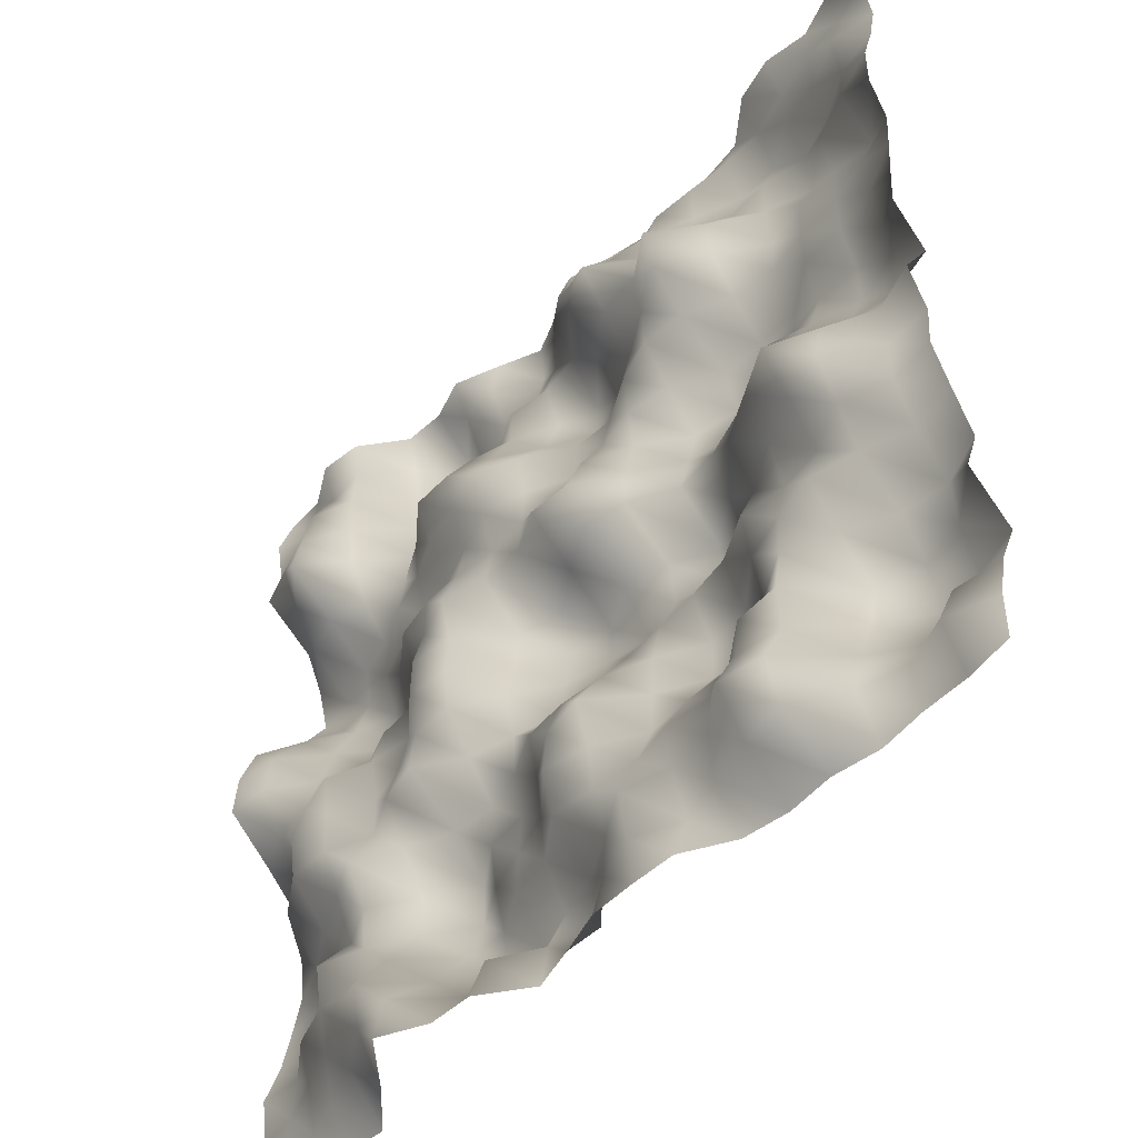
<metadata>
{"format":"obj","ext":"obj","renderer":"f3d","projection":"perspective","resolution":1024,"background":"white","views":[{"elev":-48.8,"azim":50.3,"up":"+Z"}]}
</metadata>
<code>
o TerrainMesh
v -5 0.5738 -5
v -4.5 0.2352 -5
v -4 0.2338 -5
v -3.5 0.1835 -5
v -3 0.2545 -5
v -2.5 -0.1462 -5
v -2 -0.6181 -5
v -1.5 -0.349 -5
v -1 -0.3146 -5
v -0.5 0.07476 -5
v 0 -0.03985 -5
v 0.5 -0.1726 -5
v 1 -0.1638 -5
v 1.5 -0.1316 -5
v 2 0.1741 -5
v 2.5 0.2625 -5
v 3 0.241 -5
v 3.5 0.3364 -5
v 4 0.2986 -5
v 4.5 0.3093 -5
v 5 0.2527 -5
v -5 0.2565 -4.5
v -4.5 0.1569 -4.5
v -4 0.1658 -4.5
v -3.5 0.003108 -4.5
v -3 -0.1738 -4.5
v -2.5 -0.4481 -4.5
v -2 -0.5203 -4.5
v -1.5 0.0405 -4.5
v -1 -0.1544 -4.5
v -0.5 0.1611 -4.5
v 0 0.3547 -4.5
v 0.5 -0.05467 -4.5
v 1 -0.2045 -4.5
v 1.5 0.04352 -4.5
v 2 -0.09164 -4.5
v 2.5 -0.2167 -4.5
v 3 -0.2669 -4.5
v 3.5 0.09175 -4.5
v 4 0.2227 -4.5
v 4.5 0.0582 -4.5
v 5 0.2564 -4.5
v -5 0.2571 -4
v -4.5 0.2057 -4
v -4 0.05272 -4
v -3.5 -0.1202 -4
v -3 -0.4336 -4
v -2.5 -0.5297 -4
v -2 0.03634 -4
v -1.5 0.5245 -4
v -1 0.5302 -4
v -0.5 0.368 -4
v 0 0.222 -4
v 0.5 -0.02115 -4
v 1 -0.3028 -4
v 1.5 -0.1311 -4
v 2 -0.1539 -4
v 2.5 -0.5113 -4
v 3 -0.4109 -4
v 3.5 0.2176 -4
v 4 0.579 -4
v 4.5 0.2752 -4
v 5 0.3471 -4
v -5 0.1917 -3.5
v -4.5 0.2388 -3.5
v -4 -0.08134 -3.5
v -3.5 -0.2244 -3.5
v -3 -0.1256 -3.5
v -2.5 -0.1721 -3.5
v -2 0.4155 -3.5
v -1.5 0.4469 -3.5
v -1 0.1792 -3.5
v -0.5 0.1104 -3.5
v 0 -0.2125 -3.5
v 0.5 -0.1462 -3.5
v 1 -0.08025 -3.5
v 1.5 -0.1705 -3.5
v 2 -0.09379 -3.5
v 2.5 -0.2639 -3.5
v 3 -0.1739 -3.5
v 3.5 0.38 -3.5
v 4 0.7591 -3.5
v 4.5 0.6734 -3.5
v 5 0.5418 -3.5
v -5 0.3539 -3
v -4.5 0.4567 -3
v -4 0.1345 -3
v -3.5 -0.297 -3
v -3 -0.1014 -3
v -2.5 0.2202 -3
v -2 0.592 -3
v -1.5 0.3284 -3
v -1 0.1966 -3
v -0.5 0.06228 -3
v 0 -0.3263 -3
v 0.5 -0.2076 -3
v 1 0.1175 -3
v 1.5 0.1059 -3
v 2 0.1354 -3
v 2.5 -0.1993 -3
v 3 -0.2055 -3
v 3.5 0.4955 -3
v 4 0.6158 -3
v 4.5 0.5014 -3
v 5 0.1033 -3
v -5 0.4474 -2.5
v -4.5 0.4212 -2.5
v -4 0.2573 -2.5
v -3.5 0.08042 -2.5
v -3 -0.1396 -2.5
v -2.5 0.2027 -2.5
v -2 0.5823 -2.5
v -1.5 0.2618 -2.5
v -1 0.235 -2.5
v -0.5 0.0134 -2.5
v 0 -0.289 -2.5
v 0.5 -0.3491 -2.5
v 1 0.1359 -2.5
v 1.5 0.4368 -2.5
v 2 0.5069 -2.5
v 2.5 0.1392 -2.5
v 3 -0.1349 -2.5
v 3.5 0.1183 -2.5
v 4 0.3754 -2.5
v 4.5 0.4602 -2.5
v 5 0.2647 -2.5
v -5 0.5272 -2
v -4.5 0.3445 -2
v -4 0.0756 -2
v -3.5 -0.1379 -2
v -3 -0.3845 -2
v -2.5 -0.05916 -2
v -2 0.2005 -2
v -1.5 0.2721 -2
v -1 0.1395 -2
v -0.5 -0.09287 -2
v 0 -0.1131 -2
v 0.5 -0.0521 -2
v 1 0.1624 -2
v 1.5 0.4583 -2
v 2 0.4135 -2
v 2.5 0.02392 -2
v 3 -0.09674 -2
v 3.5 -0.196 -2
v 4 -0.07382 -2
v 4.5 0.1284 -2
v 5 0.06325 -2
v -5 0.4768 -1.5
v -4.5 -0.07042 -1.5
v -4 -0.3605 -1.5
v -3.5 -0.3286 -1.5
v -3 -0.08829 -1.5
v -2.5 -0.3183 -1.5
v -2 -0.403 -1.5
v -1.5 -0.03824 -1.5
v -1 0.1186 -1.5
v -0.5 0.2747 -1.5
v 0 0.365 -1.5
v 0.5 0.2811 -1.5
v 1 0.2628 -1.5
v 1.5 0.2331 -1.5
v 2 0.1686 -1.5
v 2.5 -0.06984 -1.5
v 3 0.008001 -1.5
v 3.5 -0.05077 -1.5
v 4 -0.2697 -1.5
v 4.5 -0.07442 -1.5
v 5 -0.127 -1.5
v -5 0.4146 -1
v -4.5 0.03444 -1
v -4 -0.4281 -1
v -3.5 -0.3541 -1
v -3 -0.08583 -1
v -2.5 -0.1779 -1
v -2 -0.3497 -1
v -1.5 -0.3305 -1
v -1 0.0009237 -1
v -0.5 0.3597 -1
v 0 0.5021 -1
v 0.5 0.5957 -1
v 1 0.4847 -1
v 1.5 0.6608 -1
v 2 0.4893 -1
v 2.5 0.1355 -1
v 3 -0.1423 -1
v 3.5 -0.3802 -1
v 4 -0.4875 -1
v 4.5 -0.08529 -1
v 5 -0.0845 -1
v -5 -0.05857 -0.5
v -4.5 -0.2842 -0.5
v -4 -0.29 -0.5
v -3.5 -0.3973 -0.5
v -3 -0.1727 -0.5
v -2.5 -0.08214 -0.5
v -2 -0.45 -0.5
v -1.5 -0.3884 -0.5
v -1 0.1158 -0.5
v -0.5 0.4639 -0.5
v 0 0.5367 -0.5
v 0.5 0.2619 -0.5
v 1 0.4207 -0.5
v 1.5 0.6114 -0.5
v 2 0.3024 -0.5
v 2.5 -0.159 -0.5
v 3 -0.4167 -0.5
v 3.5 -0.6597 -0.5
v 4 -0.3999 -0.5
v 4.5 -0.1332 -0.5
v 5 -0.2771 -0.5
v -5 -0.5822 0
v -4.5 -0.5217 0
v -4 -0.1405 0
v -3.5 0.1086 0
v -3 -0.04999 0
v -2.5 -0.06544 0
v -2 -0.438 0
v -1.5 -0.3613 0
v -1 0.1651 0
v -0.5 0.3107 0
v 0 0 0
v 0.5 -0.2461 0
v 1 -0.1545 0
v 1.5 0.1436 0
v 2 0.1091 0
v 2.5 -0.03016 0
v 3 -0.1859 0
v 3.5 -0.2256 0
v 4 0.02851 0
v 4.5 0.135 0
v 5 0.02475 0
v -5 -0.5479 0.5
v -4.5 -0.4526 0.5
v -4 0.007027 0.5
v -3.5 0.4986 0.5
v -3 0.2351 0.5
v -2.5 -0.03098 0.5
v -2 -0.3167 0.5
v -1.5 -0.4699 0.5
v -1 -0.3079 0.5
v -0.5 -0.2789 0.5
v 0 -0.5097 0.5
v 0.5 -0.4639 0.5
v 1 -0.1159 0.5
v 1.5 0.2779 0.5
v 2 0.3913 0.5
v 2.5 0.2078 0.5
v 3 -0.1066 0.5
v 3.5 0.05932 0.5
v 4 0.2329 0.5
v 4.5 0.1181 0.5
v 5 -0.3295 0.5
v -5 -0.3705 1
v -4.5 -0.09124 1
v -4 0.2688 1
v -3.5 0.4259 1
v -3 0.09928 1
v -2.5 -0.2348 1
v -2 -0.31 1
v -1.5 -0.2909 1
v -1 -0.2273 1
v -0.5 -0.2293 1
v 0 -0.144 1
v 0.5 -0.2689 1
v 1 -0.0009233 1
v 1.5 0.3837 1
v 2 0.502 1
v 2.5 0.4877 1
v 3 0.3033 1
v 3.5 0.1991 1
v 4 0.2199 1
v 4.5 0.06915 1
v 5 -0.2968 1
v -5 0.1791 1.5
v -4.5 0.42 1.5
v -4 0.4073 1.5
v -3.5 0.2637 1.5
v -3 0.11 1.5
v -2.5 0.06699 1.5
v -2 -0.04983 1.5
v -1.5 -0.2039 1.5
v -1 -0.3743 1.5
v -0.5 -0.2147 1.5
v 0 0.06178 1.5
v 0.5 0.01359 1.5
v 1 -0.06199 1.5
v 1.5 0.03824 1.5
v 2 0.3886 1.5
v 2.5 0.3899 1.5
v 3 0.3985 1.5
v 3.5 0.05479 1.5
v 4 0.06201 1.5
v 4.5 -0.02839 1.5
v 5 -0.2584 1.5
v -5 0.5072 2
v -4.5 0.4671 2
v -4 0.3393 2
v -3.5 0.2115 2
v -3 0.02055 2
v -2.5 -0.09697 2
v -2 -0.3066 2
v -1.5 -0.3953 2
v -1 -0.5656 2
v -0.5 -0.3025 2
v 0 0.07188 2
v 0.5 0.1174 2
v 1 -0.1213 2
v 1.5 -0.2674 2
v 2 -0.2005 2
v 2.5 0.0578 2
v 3 0.138 2
v 3.5 0.05104 2
v 4 0.049 2
v 4.5 -0.0574 2
v 5 -0.2261 2
v -5 0.3866 2.5
v -4.5 -0.0627 2.5
v -4 -0.193 2.5
v -3.5 -0.1147 2.5
v -3 0.09012 2.5
v -2.5 -0.14 2.5
v -2 -0.4989 2.5
v -1.5 -0.4881 2.5
v -1 -0.2688 2.5
v -0.5 0.08962 2.5
v 0 0.3797 2.5
v 0.5 0.2424 2.5
v 1 -0.02324 2.5
v 1.5 -0.2968 2.5
v 2 -0.5456 2.5
v 2.5 -0.2027 2.5
v 3 0.1744 2.5
v 3.5 0.05998 2.5
v 4 0.06626 2.5
v 4.5 0.1262 2.5
v 5 -0.4032 2.5
v -5 0.1756 3
v -4.5 -0.3608 3
v -4 -0.7896 3
v -3.5 -0.3141 3
v -3 0.1733 3
v -2.5 0.1771 3
v -2 -0.03991 3
v -1.5 -0.1868 3
v -1 -0.02814 3
v -0.5 0.2479 3
v 0 0.4032 3
v 0.5 -0.05137 3
v 1 -0.3644 3
v 1.5 -0.3876 3
v 2 -0.6937 3
v 2.5 -0.2682 3
v 3 0.1014 3
v 3.5 0.2987 3
v 4 -0.08005 3
v 4.5 -0.2549 3
v 5 -0.4006 3
v -5 -0.4442 3.5
v -4.5 -0.5852 3.5
v -4 -0.6982 3.5
v -3.5 -0.3668 3.5
v -3 0.1935 3.5
v -2.5 0.3784 3.5
v -2 0.1874 3.5
v -1.5 0.2126 3.5
v -1 -0.01125 3.5
v -0.5 0.08338 3.5
v 0 0.03458 3.5
v 0.5 -0.4313 3.5
v 1 -0.6741 3.5
v 1.5 -0.2497 3.5
v 2 -0.0269 3.5
v 2.5 0.1208 3.5
v 3 0.1149 3.5
v 3.5 0.2244 3.5
v 4 0.07512 3.5
v 4.5 -0.1958 3.5
v 5 -0.2662 3.5
v -5 -0.314 4
v -4.5 -0.3257 4
v -4 -0.601 4
v -3.5 -0.3857 4
v -3 0.2122 4
v -2.5 0.6015 4
v -2 0.3235 4
v -1.5 0.3016 4
v -1 0.3359 4
v -0.5 0.2086 4
v 0 -0.2332 4
v 0.5 -0.4 4
v 1 -0.283 4
v 1.5 -0.1653 4
v 2 0.07178 4
v 2.5 0.2862 4
v 3 0.317 4
v 3.5 0.007059 4
v 4 -0.05272 4
v 4.5 -0.2923 4
v 5 -0.1748 4
v -5 -0.3982 4.5
v -4.5 -0.1716 4.5
v -4 -0.3359 4.5
v -3.5 -0.3515 4.5
v -3 0.1495 4.5
v -2.5 0.5286 4.5
v -2 0.1176 4.5
v -1.5 0.07851 4.5
v -1 0.4411 4.5
v -0.5 0.1818 4.5
v 0 -0.1681 4.5
v 0.5 0.06238 4.5
v 1 0.08669 4.5
v 1.5 -0.02361 4.5
v 2 0.03344 4.5
v 2.5 0.09895 4.5
v 3 0.1161 4.5
v 3.5 -0.004955 4.5
v 4 -0.1459 4.5
v 4.5 -0.1569 4.5
v 5 -0.2932 4.5
v -5 -0.2365 5
v -4.5 -0.2349 5
v -4 -0.4853 5
v -3.5 -0.4094 5
v -3 0.01936 5
v -2.5 0.06754 5
v -2 -0.07067 5
v -1.5 0.1501 5
v -1 0.3841 5
v -0.5 0.2082 5
v 0 -0.005463 5
v 0.5 0.1583 5
v 1 0.2862 5
v 1.5 0.2491 5
v 2 0.296 5
v 2.5 0.2569 5
v 3 -0.09226 5
v 3.5 -0.1927 5
v 4 -0.0966 5
v 4.5 -0.242 5
v 5 -0.5738 5
f 1 2 22
f 2 23 22
f 2 3 23
f 3 24 23
f 3 4 24
f 4 25 24
f 4 5 25
f 5 26 25
f 5 6 26
f 6 27 26
f 6 7 27
f 7 28 27
f 7 8 28
f 8 29 28
f 8 9 29
f 9 30 29
f 9 10 30
f 10 31 30
f 10 11 31
f 11 32 31
f 11 12 32
f 12 33 32
f 12 13 33
f 13 34 33
f 13 14 34
f 14 35 34
f 14 15 35
f 15 36 35
f 15 16 36
f 16 37 36
f 16 17 37
f 17 38 37
f 17 18 38
f 18 39 38
f 18 19 39
f 19 40 39
f 19 20 40
f 20 41 40
f 20 21 41
f 21 42 41
f 22 23 43
f 23 44 43
f 23 24 44
f 24 45 44
f 24 25 45
f 25 46 45
f 25 26 46
f 26 47 46
f 26 27 47
f 27 48 47
f 27 28 48
f 28 49 48
f 28 29 49
f 29 50 49
f 29 30 50
f 30 51 50
f 30 31 51
f 31 52 51
f 31 32 52
f 32 53 52
f 32 33 53
f 33 54 53
f 33 34 54
f 34 55 54
f 34 35 55
f 35 56 55
f 35 36 56
f 36 57 56
f 36 37 57
f 37 58 57
f 37 38 58
f 38 59 58
f 38 39 59
f 39 60 59
f 39 40 60
f 40 61 60
f 40 41 61
f 41 62 61
f 41 42 62
f 42 63 62
f 43 44 64
f 44 65 64
f 44 45 65
f 45 66 65
f 45 46 66
f 46 67 66
f 46 47 67
f 47 68 67
f 47 48 68
f 48 69 68
f 48 49 69
f 49 70 69
f 49 50 70
f 50 71 70
f 50 51 71
f 51 72 71
f 51 52 72
f 52 73 72
f 52 53 73
f 53 74 73
f 53 54 74
f 54 75 74
f 54 55 75
f 55 76 75
f 55 56 76
f 56 77 76
f 56 57 77
f 57 78 77
f 57 58 78
f 58 79 78
f 58 59 79
f 59 80 79
f 59 60 80
f 60 81 80
f 60 61 81
f 61 82 81
f 61 62 82
f 62 83 82
f 62 63 83
f 63 84 83
f 64 65 85
f 65 86 85
f 65 66 86
f 66 87 86
f 66 67 87
f 67 88 87
f 67 68 88
f 68 89 88
f 68 69 89
f 69 90 89
f 69 70 90
f 70 91 90
f 70 71 91
f 71 92 91
f 71 72 92
f 72 93 92
f 72 73 93
f 73 94 93
f 73 74 94
f 74 95 94
f 74 75 95
f 75 96 95
f 75 76 96
f 76 97 96
f 76 77 97
f 77 98 97
f 77 78 98
f 78 99 98
f 78 79 99
f 79 100 99
f 79 80 100
f 80 101 100
f 80 81 101
f 81 102 101
f 81 82 102
f 82 103 102
f 82 83 103
f 83 104 103
f 83 84 104
f 84 105 104
f 85 86 106
f 86 107 106
f 86 87 107
f 87 108 107
f 87 88 108
f 88 109 108
f 88 89 109
f 89 110 109
f 89 90 110
f 90 111 110
f 90 91 111
f 91 112 111
f 91 92 112
f 92 113 112
f 92 93 113
f 93 114 113
f 93 94 114
f 94 115 114
f 94 95 115
f 95 116 115
f 95 96 116
f 96 117 116
f 96 97 117
f 97 118 117
f 97 98 118
f 98 119 118
f 98 99 119
f 99 120 119
f 99 100 120
f 100 121 120
f 100 101 121
f 101 122 121
f 101 102 122
f 102 123 122
f 102 103 123
f 103 124 123
f 103 104 124
f 104 125 124
f 104 105 125
f 105 126 125
f 106 107 127
f 107 128 127
f 107 108 128
f 108 129 128
f 108 109 129
f 109 130 129
f 109 110 130
f 110 131 130
f 110 111 131
f 111 132 131
f 111 112 132
f 112 133 132
f 112 113 133
f 113 134 133
f 113 114 134
f 114 135 134
f 114 115 135
f 115 136 135
f 115 116 136
f 116 137 136
f 116 117 137
f 117 138 137
f 117 118 138
f 118 139 138
f 118 119 139
f 119 140 139
f 119 120 140
f 120 141 140
f 120 121 141
f 121 142 141
f 121 122 142
f 122 143 142
f 122 123 143
f 123 144 143
f 123 124 144
f 124 145 144
f 124 125 145
f 125 146 145
f 125 126 146
f 126 147 146
f 127 128 148
f 128 149 148
f 128 129 149
f 129 150 149
f 129 130 150
f 130 151 150
f 130 131 151
f 131 152 151
f 131 132 152
f 132 153 152
f 132 133 153
f 133 154 153
f 133 134 154
f 134 155 154
f 134 135 155
f 135 156 155
f 135 136 156
f 136 157 156
f 136 137 157
f 137 158 157
f 137 138 158
f 138 159 158
f 138 139 159
f 139 160 159
f 139 140 160
f 140 161 160
f 140 141 161
f 141 162 161
f 141 142 162
f 142 163 162
f 142 143 163
f 143 164 163
f 143 144 164
f 144 165 164
f 144 145 165
f 145 166 165
f 145 146 166
f 146 167 166
f 146 147 167
f 147 168 167
f 148 149 169
f 149 170 169
f 149 150 170
f 150 171 170
f 150 151 171
f 151 172 171
f 151 152 172
f 152 173 172
f 152 153 173
f 153 174 173
f 153 154 174
f 154 175 174
f 154 155 175
f 155 176 175
f 155 156 176
f 156 177 176
f 156 157 177
f 157 178 177
f 157 158 178
f 158 179 178
f 158 159 179
f 159 180 179
f 159 160 180
f 160 181 180
f 160 161 181
f 161 182 181
f 161 162 182
f 162 183 182
f 162 163 183
f 163 184 183
f 163 164 184
f 164 185 184
f 164 165 185
f 165 186 185
f 165 166 186
f 166 187 186
f 166 167 187
f 167 188 187
f 167 168 188
f 168 189 188
f 169 170 190
f 170 191 190
f 170 171 191
f 171 192 191
f 171 172 192
f 172 193 192
f 172 173 193
f 173 194 193
f 173 174 194
f 174 195 194
f 174 175 195
f 175 196 195
f 175 176 196
f 176 197 196
f 176 177 197
f 177 198 197
f 177 178 198
f 178 199 198
f 178 179 199
f 179 200 199
f 179 180 200
f 180 201 200
f 180 181 201
f 181 202 201
f 181 182 202
f 182 203 202
f 182 183 203
f 183 204 203
f 183 184 204
f 184 205 204
f 184 185 205
f 185 206 205
f 185 186 206
f 186 207 206
f 186 187 207
f 187 208 207
f 187 188 208
f 188 209 208
f 188 189 209
f 189 210 209
f 190 191 211
f 191 212 211
f 191 192 212
f 192 213 212
f 192 193 213
f 193 214 213
f 193 194 214
f 194 215 214
f 194 195 215
f 195 216 215
f 195 196 216
f 196 217 216
f 196 197 217
f 197 218 217
f 197 198 218
f 198 219 218
f 198 199 219
f 199 220 219
f 199 200 220
f 200 221 220
f 200 201 221
f 201 222 221
f 201 202 222
f 202 223 222
f 202 203 223
f 203 224 223
f 203 204 224
f 204 225 224
f 204 205 225
f 205 226 225
f 205 206 226
f 206 227 226
f 206 207 227
f 207 228 227
f 207 208 228
f 208 229 228
f 208 209 229
f 209 230 229
f 209 210 230
f 210 231 230
f 211 212 232
f 212 233 232
f 212 213 233
f 213 234 233
f 213 214 234
f 214 235 234
f 214 215 235
f 215 236 235
f 215 216 236
f 216 237 236
f 216 217 237
f 217 238 237
f 217 218 238
f 218 239 238
f 218 219 239
f 219 240 239
f 219 220 240
f 220 241 240
f 220 221 241
f 221 242 241
f 221 222 242
f 222 243 242
f 222 223 243
f 223 244 243
f 223 224 244
f 224 245 244
f 224 225 245
f 225 246 245
f 225 226 246
f 226 247 246
f 226 227 247
f 227 248 247
f 227 228 248
f 228 249 248
f 228 229 249
f 229 250 249
f 229 230 250
f 230 251 250
f 230 231 251
f 231 252 251
f 232 233 253
f 233 254 253
f 233 234 254
f 234 255 254
f 234 235 255
f 235 256 255
f 235 236 256
f 236 257 256
f 236 237 257
f 237 258 257
f 237 238 258
f 238 259 258
f 238 239 259
f 239 260 259
f 239 240 260
f 240 261 260
f 240 241 261
f 241 262 261
f 241 242 262
f 242 263 262
f 242 243 263
f 243 264 263
f 243 244 264
f 244 265 264
f 244 245 265
f 245 266 265
f 245 246 266
f 246 267 266
f 246 247 267
f 247 268 267
f 247 248 268
f 248 269 268
f 248 249 269
f 249 270 269
f 249 250 270
f 250 271 270
f 250 251 271
f 251 272 271
f 251 252 272
f 252 273 272
f 253 254 274
f 254 275 274
f 254 255 275
f 255 276 275
f 255 256 276
f 256 277 276
f 256 257 277
f 257 278 277
f 257 258 278
f 258 279 278
f 258 259 279
f 259 280 279
f 259 260 280
f 260 281 280
f 260 261 281
f 261 282 281
f 261 262 282
f 262 283 282
f 262 263 283
f 263 284 283
f 263 264 284
f 264 285 284
f 264 265 285
f 265 286 285
f 265 266 286
f 266 287 286
f 266 267 287
f 267 288 287
f 267 268 288
f 268 289 288
f 268 269 289
f 269 290 289
f 269 270 290
f 270 291 290
f 270 271 291
f 271 292 291
f 271 272 292
f 272 293 292
f 272 273 293
f 273 294 293
f 274 275 295
f 275 296 295
f 275 276 296
f 276 297 296
f 276 277 297
f 277 298 297
f 277 278 298
f 278 299 298
f 278 279 299
f 279 300 299
f 279 280 300
f 280 301 300
f 280 281 301
f 281 302 301
f 281 282 302
f 282 303 302
f 282 283 303
f 283 304 303
f 283 284 304
f 284 305 304
f 284 285 305
f 285 306 305
f 285 286 306
f 286 307 306
f 286 287 307
f 287 308 307
f 287 288 308
f 288 309 308
f 288 289 309
f 289 310 309
f 289 290 310
f 290 311 310
f 290 291 311
f 291 312 311
f 291 292 312
f 292 313 312
f 292 293 313
f 293 314 313
f 293 294 314
f 294 315 314
f 295 296 316
f 296 317 316
f 296 297 317
f 297 318 317
f 297 298 318
f 298 319 318
f 298 299 319
f 299 320 319
f 299 300 320
f 300 321 320
f 300 301 321
f 301 322 321
f 301 302 322
f 302 323 322
f 302 303 323
f 303 324 323
f 303 304 324
f 304 325 324
f 304 305 325
f 305 326 325
f 305 306 326
f 306 327 326
f 306 307 327
f 307 328 327
f 307 308 328
f 308 329 328
f 308 309 329
f 309 330 329
f 309 310 330
f 310 331 330
f 310 311 331
f 311 332 331
f 311 312 332
f 312 333 332
f 312 313 333
f 313 334 333
f 313 314 334
f 314 335 334
f 314 315 335
f 315 336 335
f 316 317 337
f 317 338 337
f 317 318 338
f 318 339 338
f 318 319 339
f 319 340 339
f 319 320 340
f 320 341 340
f 320 321 341
f 321 342 341
f 321 322 342
f 322 343 342
f 322 323 343
f 323 344 343
f 323 324 344
f 324 345 344
f 324 325 345
f 325 346 345
f 325 326 346
f 326 347 346
f 326 327 347
f 327 348 347
f 327 328 348
f 328 349 348
f 328 329 349
f 329 350 349
f 329 330 350
f 330 351 350
f 330 331 351
f 331 352 351
f 331 332 352
f 332 353 352
f 332 333 353
f 333 354 353
f 333 334 354
f 334 355 354
f 334 335 355
f 335 356 355
f 335 336 356
f 336 357 356
f 337 338 358
f 338 359 358
f 338 339 359
f 339 360 359
f 339 340 360
f 340 361 360
f 340 341 361
f 341 362 361
f 341 342 362
f 342 363 362
f 342 343 363
f 343 364 363
f 343 344 364
f 344 365 364
f 344 345 365
f 345 366 365
f 345 346 366
f 346 367 366
f 346 347 367
f 347 368 367
f 347 348 368
f 348 369 368
f 348 349 369
f 349 370 369
f 349 350 370
f 350 371 370
f 350 351 371
f 351 372 371
f 351 352 372
f 352 373 372
f 352 353 373
f 353 374 373
f 353 354 374
f 354 375 374
f 354 355 375
f 355 376 375
f 355 356 376
f 356 377 376
f 356 357 377
f 357 378 377
f 358 359 379
f 359 380 379
f 359 360 380
f 360 381 380
f 360 361 381
f 361 382 381
f 361 362 382
f 362 383 382
f 362 363 383
f 363 384 383
f 363 364 384
f 364 385 384
f 364 365 385
f 365 386 385
f 365 366 386
f 366 387 386
f 366 367 387
f 367 388 387
f 367 368 388
f 368 389 388
f 368 369 389
f 369 390 389
f 369 370 390
f 370 391 390
f 370 371 391
f 371 392 391
f 371 372 392
f 372 393 392
f 372 373 393
f 373 394 393
f 373 374 394
f 374 395 394
f 374 375 395
f 375 396 395
f 375 376 396
f 376 397 396
f 376 377 397
f 377 398 397
f 377 378 398
f 378 399 398
f 379 380 400
f 380 401 400
f 380 381 401
f 381 402 401
f 381 382 402
f 382 403 402
f 382 383 403
f 383 404 403
f 383 384 404
f 384 405 404
f 384 385 405
f 385 406 405
f 385 386 406
f 386 407 406
f 386 387 407
f 387 408 407
f 387 388 408
f 388 409 408
f 388 389 409
f 389 410 409
f 389 390 410
f 390 411 410
f 390 391 411
f 391 412 411
f 391 392 412
f 392 413 412
f 392 393 413
f 393 414 413
f 393 394 414
f 394 415 414
f 394 395 415
f 395 416 415
f 395 396 416
f 396 417 416
f 396 397 417
f 397 418 417
f 397 398 418
f 398 419 418
f 398 399 419
f 399 420 419
f 400 401 421
f 401 422 421
f 401 402 422
f 402 423 422
f 402 403 423
f 403 424 423
f 403 404 424
f 404 425 424
f 404 405 425
f 405 426 425
f 405 406 426
f 406 427 426
f 406 407 427
f 407 428 427
f 407 408 428
f 408 429 428
f 408 409 429
f 409 430 429
f 409 410 430
f 410 431 430
f 410 411 431
f 411 432 431
f 411 412 432
f 412 433 432
f 412 413 433
f 413 434 433
f 413 414 434
f 414 435 434
f 414 415 435
f 415 436 435
f 415 416 436
f 416 437 436
f 416 417 437
f 417 438 437
f 417 418 438
f 418 439 438
f 418 419 439
f 419 440 439
f 419 420 440
f 420 441 440

</code>
